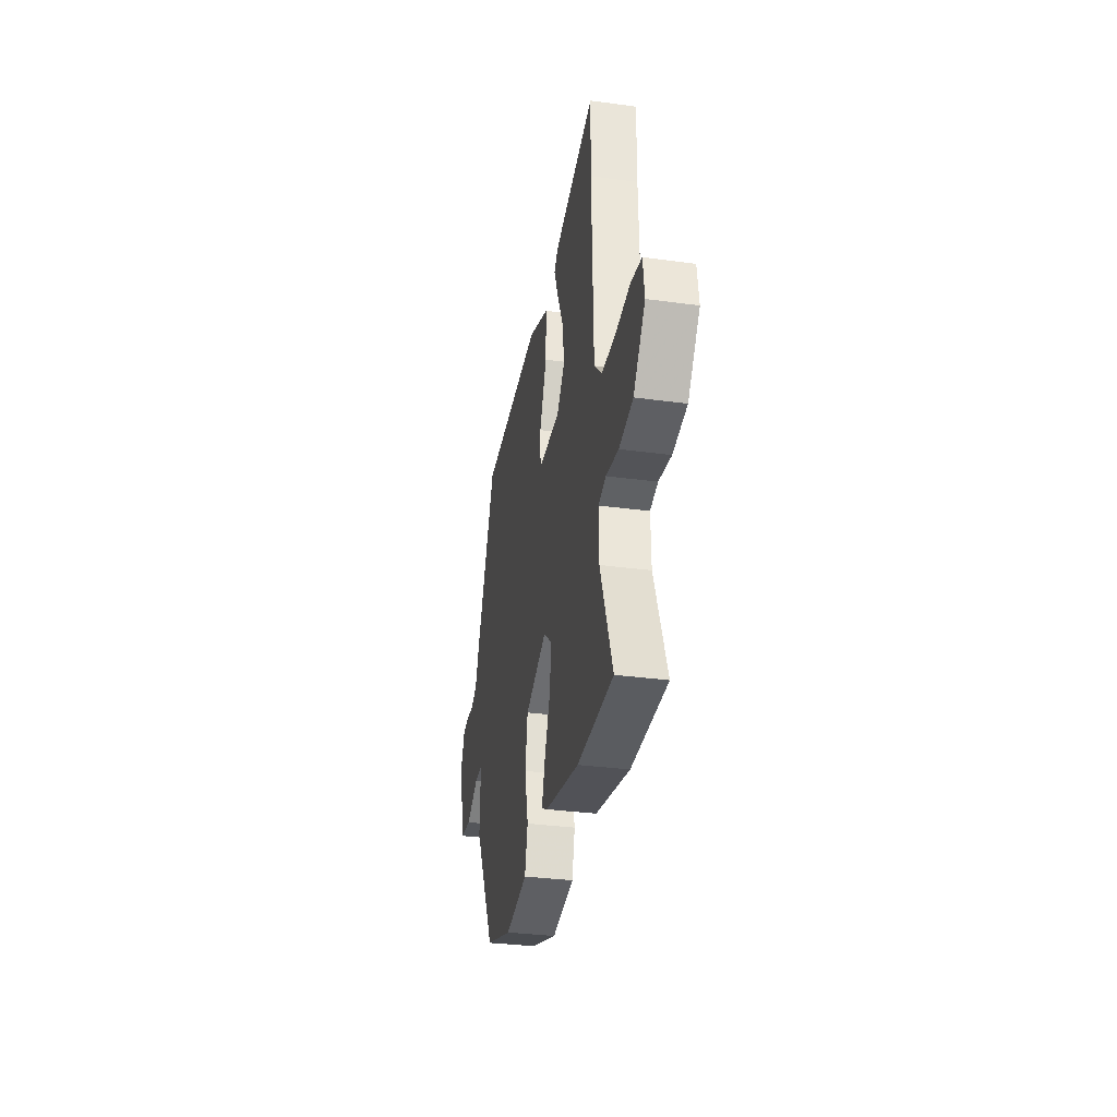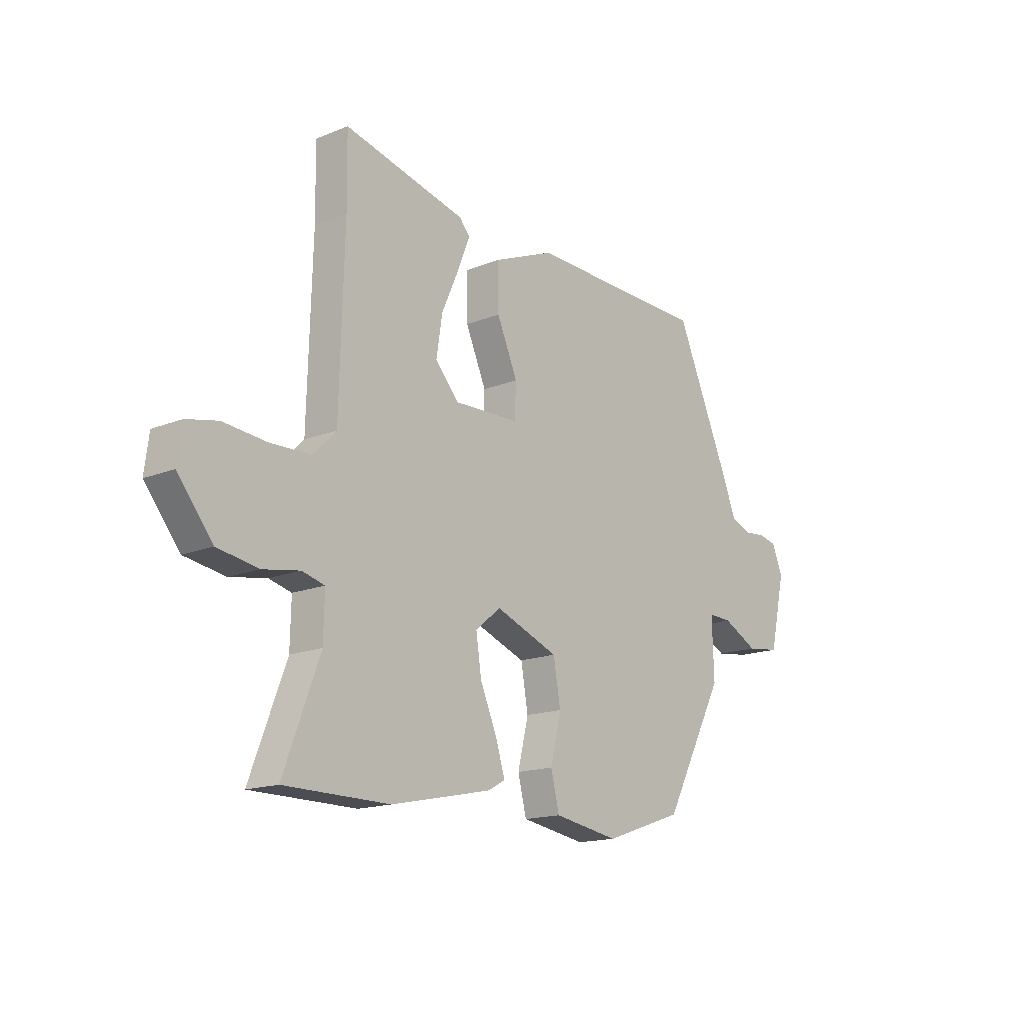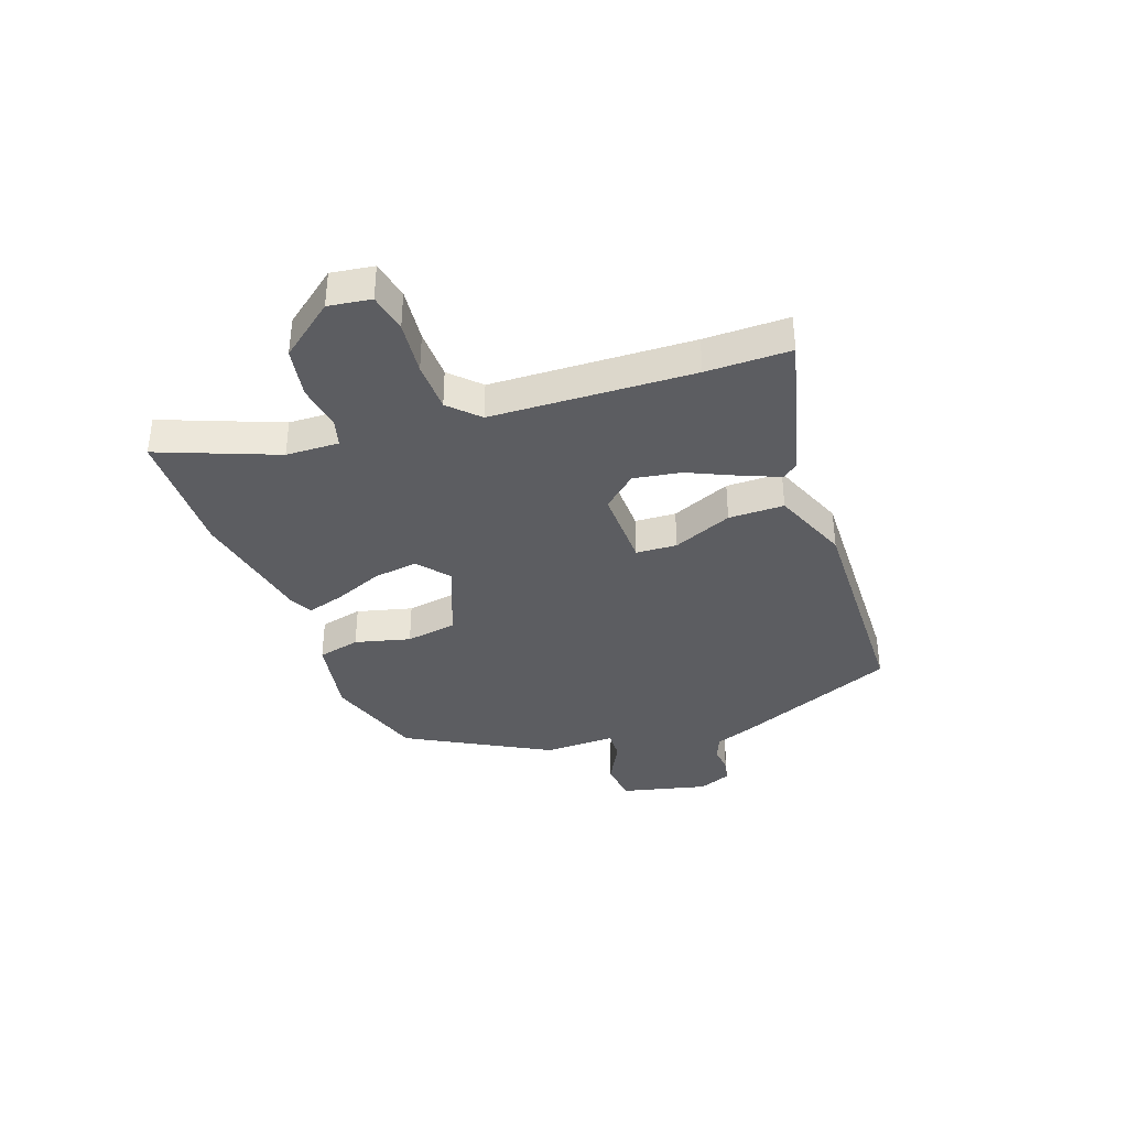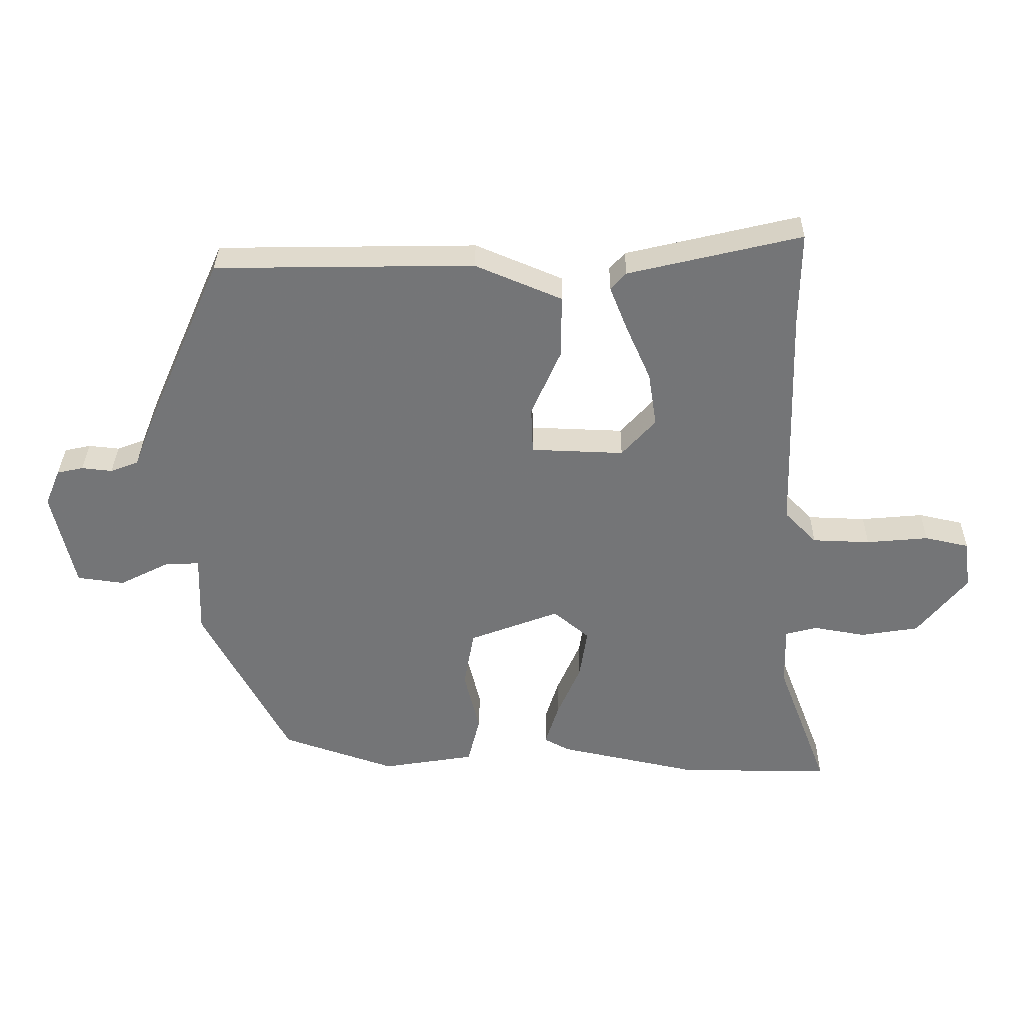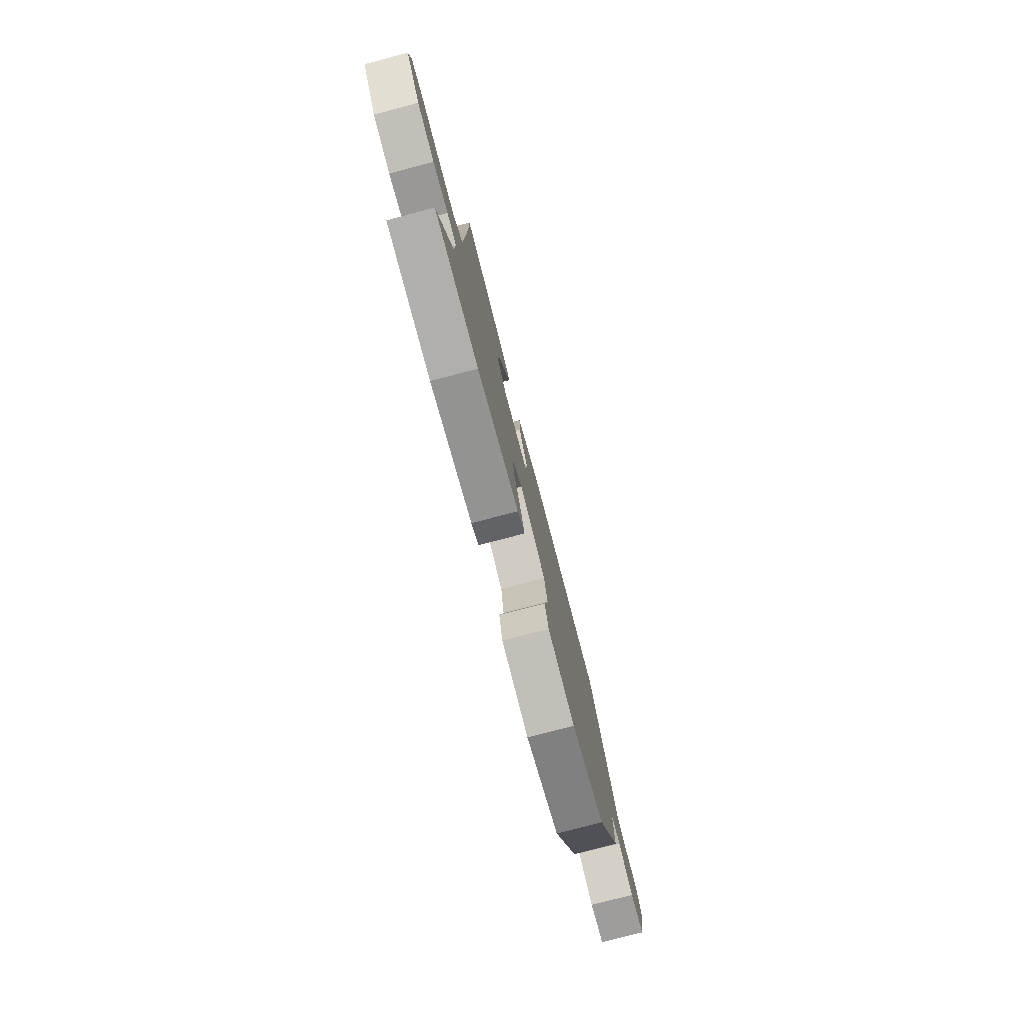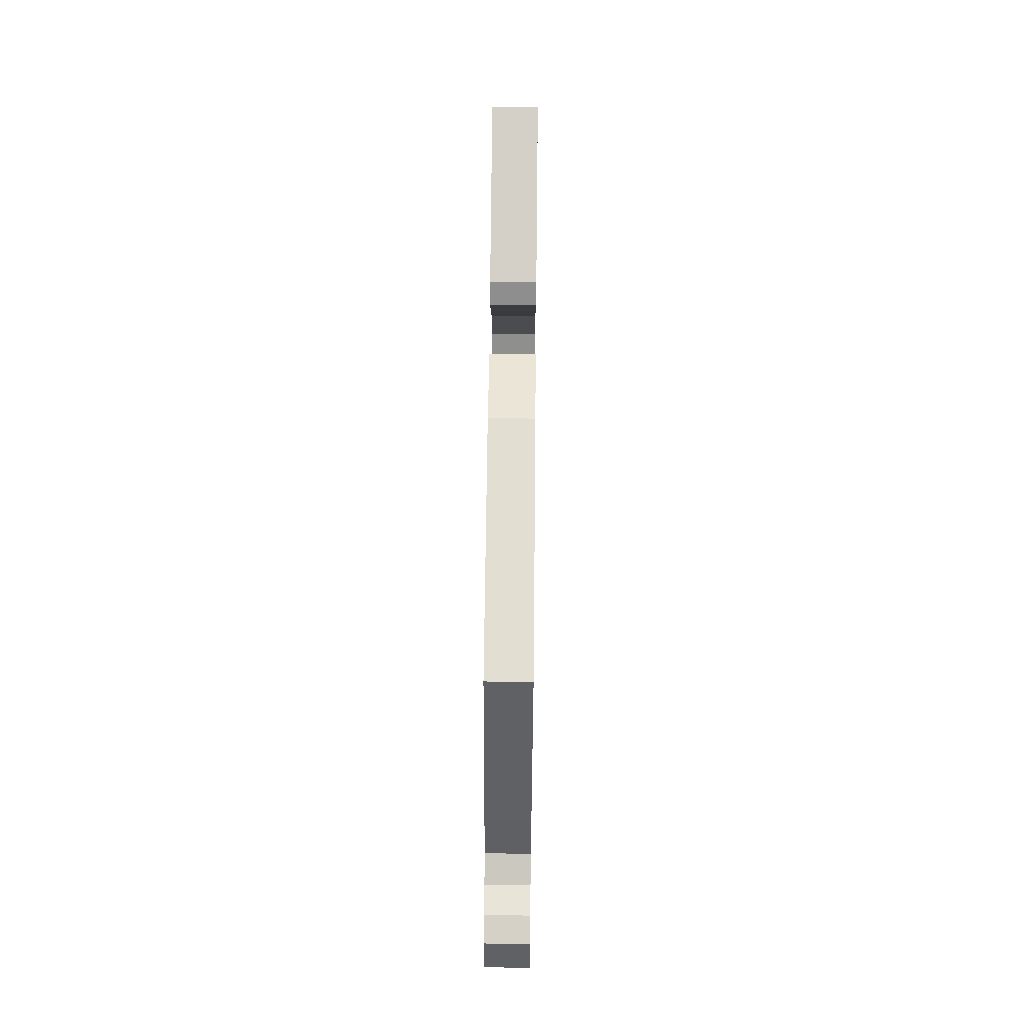
<metadata>
{"format":"obj","ext":"obj","renderer":"f3d","projection":"perspective","resolution":1024,"background":"white","views":[{"elev":-33.1,"azim":-100.6,"up":"+Z"},{"elev":-16.0,"azim":-50.1,"up":"+Z"},{"elev":-36.8,"azim":-71.0,"up":"+Y"},{"elev":33.4,"azim":-179.2,"up":"+Z"},{"elev":-77.9,"azim":-75.3,"up":"+Z"},{"elev":66.6,"azim":90.6,"up":"+Z"}]}
</metadata>
<code>
v 0.347 0.07 -0.438
v 0.17 0.07 -0.498
v 0.025 0.07 -0.474
v 0.006 0.07 -0.398
v 0.03 0.07 -0.299
v 0.014 0.07 -0.208
v -0.127 0.07 -0.154
v -0.183 0.07 -0.201
v -0.171 0.07 -0.28
v -0.134 0.07 -0.366
v -0.113 0.07 -0.433
v -0.152 0.07 -0.454
v -0.375 0.07 -0.501
v -0.608 0.07 -0.499
v -0.528 0.07 -0.288
v -0.526 0.07 -0.193
v -0.576 0.07 -0.18
v -0.657 0.07 -0.194
v -0.748 0.07 -0.179
v -0.825 0.07 -0.083
v -0.815 0.07 -0.007
v -0.746 0.07 0.008
v -0.649 0.07 -0.001
v -0.559 0.07 0.002
v -0.509 0.07 0.053
v -0.499 0.07 0.413
v -0.501 0.07 0.563
v -0.23 0.07 0.498
v -0.206 0.07 0.471
v -0.233 0.07 0.403
v -0.272 0.07 0.315
v -0.285 0.07 0.23
v -0.232 0.07 0.171
v -0.087 0.07 0.176
v -0.084 0.07 0.249
v -0.13 0.07 0.354
v -0.131 0.07 0.453
v 0.005 0.07 0.51
v 0.41 0.07 0.503
v 0.534 0.07 0.22
v 0.563 0.07 0.146
v 0.607 0.07 0.129
v 0.655 0.07 0.134
v 0.696 0.07 0.125
v 0.72 0.07 0.067
v 0.685 0.07 -0.087
v 0.611 0.07 -0.097
v 0.532 0.07 -0.057
v 0.479 0.07 -0.055
v 0.483 0.07 -0.183
v 0.347 0 -0.438
v 0.17 0 -0.498
v 0.025 0 -0.474
v 0.006 0 -0.398
v 0.03 0 -0.299
v 0.014 0 -0.208
v -0.127 0 -0.154
v -0.183 0 -0.201
v -0.171 0 -0.28
v -0.134 0 -0.366
v -0.113 0 -0.433
v -0.152 0 -0.454
v -0.375 0 -0.501
v -0.608 0 -0.499
v -0.528 0 -0.288
v -0.526 0 -0.193
v -0.576 0 -0.18
v -0.657 0 -0.194
v -0.748 0 -0.179
v -0.825 0 -0.083
v -0.815 0 -0.007
v -0.746 0 0.008
v -0.649 0 -0.001
v -0.559 0 0.002
v -0.509 0 0.053
v -0.499 0 0.413
v -0.501 0 0.563
v -0.23 0 0.498
v -0.206 0 0.471
v -0.233 0 0.403
v -0.272 0 0.315
v -0.285 0 0.23
v -0.232 0 0.171
v -0.087 0 0.176
v -0.084 0 0.249
v -0.13 0 0.354
v -0.131 0 0.453
v 0.005 0 0.51
v 0.41 0 0.503
v 0.534 0 0.22
v 0.563 0 0.146
v 0.607 0 0.129
v 0.655 0 0.134
v 0.696 0 0.125
v 0.72 0 0.067
v 0.685 0 -0.087
v 0.611 0 -0.097
v 0.532 0 -0.057
v 0.479 0 -0.055
v 0.483 0 -0.183
f 3 4 5
f 2 3 5
f 1 2 5
f 50 1 5
f 49 50 5
f 46 47 48
f 45 46 48
f 44 45 48
f 43 44 48
f 42 43 48
f 41 42 48 49
f 40 41 49
f 39 40 49
f 38 39 49
f 37 38 49
f 36 37 49
f 35 36 49
f 34 35 49
f 33 34 49
f 29 30 31
f 28 29 31
f 27 28 31
f 26 27 31
f 25 26 31 32
f 24 25 32 33
f 21 22 23
f 20 21 23
f 19 20 23
f 18 19 23
f 17 18 23
f 16 17 23 24
f 13 14 15
f 12 13 15
f 11 12 15
f 10 11 15
f 9 10 15
f 8 9 15 16
f 16 24 33
f 8 16 33
f 7 8 33
f 49 5 6
f 6 7 33 49
f 55 54 53
f 55 53 52
f 55 52 51
f 55 51 100
f 55 100 99
f 98 97 96
f 98 96 95
f 98 95 94
f 98 94 93
f 98 93 92
f 99 98 92 91
f 99 91 90
f 99 90 89
f 99 89 88
f 99 88 87
f 99 87 86
f 99 86 85
f 99 85 84
f 99 84 83
f 81 80 79
f 81 79 78
f 81 78 77
f 81 77 76
f 82 81 76 75
f 83 82 75 74
f 73 72 71
f 73 71 70
f 73 70 69
f 73 69 68
f 73 68 67
f 74 73 67 66
f 65 64 63
f 65 63 62
f 65 62 61
f 65 61 60
f 65 60 59
f 66 65 59 58
f 83 74 66
f 83 66 58
f 83 58 57
f 56 55 99
f 99 83 57 56
f 1 51 52 2
f 2 52 53 3
f 3 53 54 4
f 4 54 55 5
f 5 55 56 6
f 6 56 57 7
f 7 57 58 8
f 8 58 59 9
f 9 59 60 10
f 10 60 61 11
f 11 61 62 12
f 12 62 63 13
f 13 63 64 14
f 14 64 65 15
f 15 65 66 16
f 16 66 67 17
f 17 67 68 18
f 18 68 69 19
f 19 69 70 20
f 20 70 71 21
f 21 71 72 22
f 22 72 73 23
f 23 73 74 24
f 24 74 75 25
f 25 75 76 26
f 26 76 77 27
f 27 77 78 28
f 28 78 79 29
f 29 79 80 30
f 30 80 81 31
f 31 81 82 32
f 32 82 83 33
f 33 83 84 34
f 34 84 85 35
f 35 85 86 36
f 36 86 87 37
f 37 87 88 38
f 38 88 89 39
f 39 89 90 40
f 40 90 91 41
f 41 91 92 42
f 42 92 93 43
f 43 93 94 44
f 44 94 95 45
f 45 95 96 46
f 46 96 97 47
f 47 97 98 48
f 48 98 99 49
f 49 99 100 50
f 50 100 51 1

</code>
